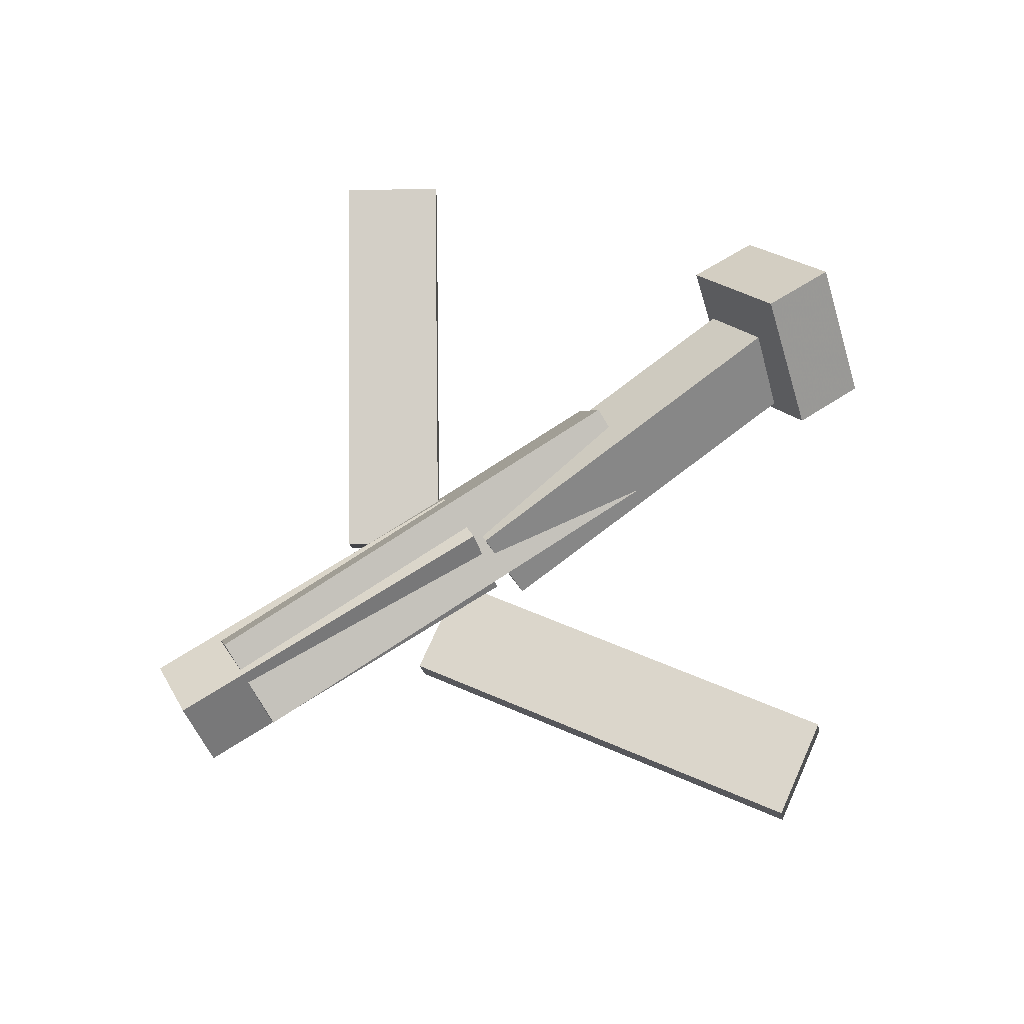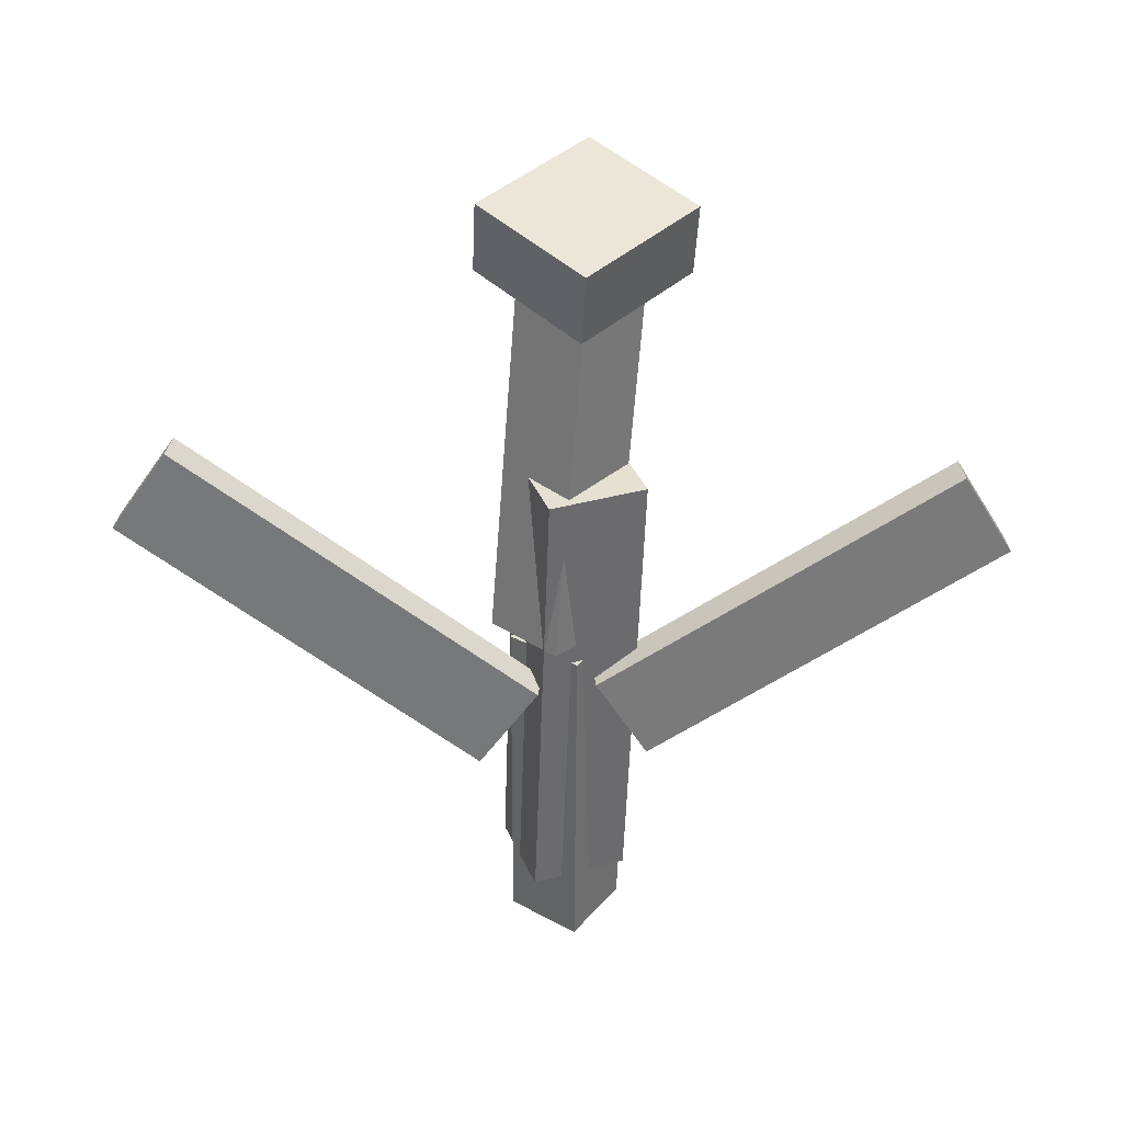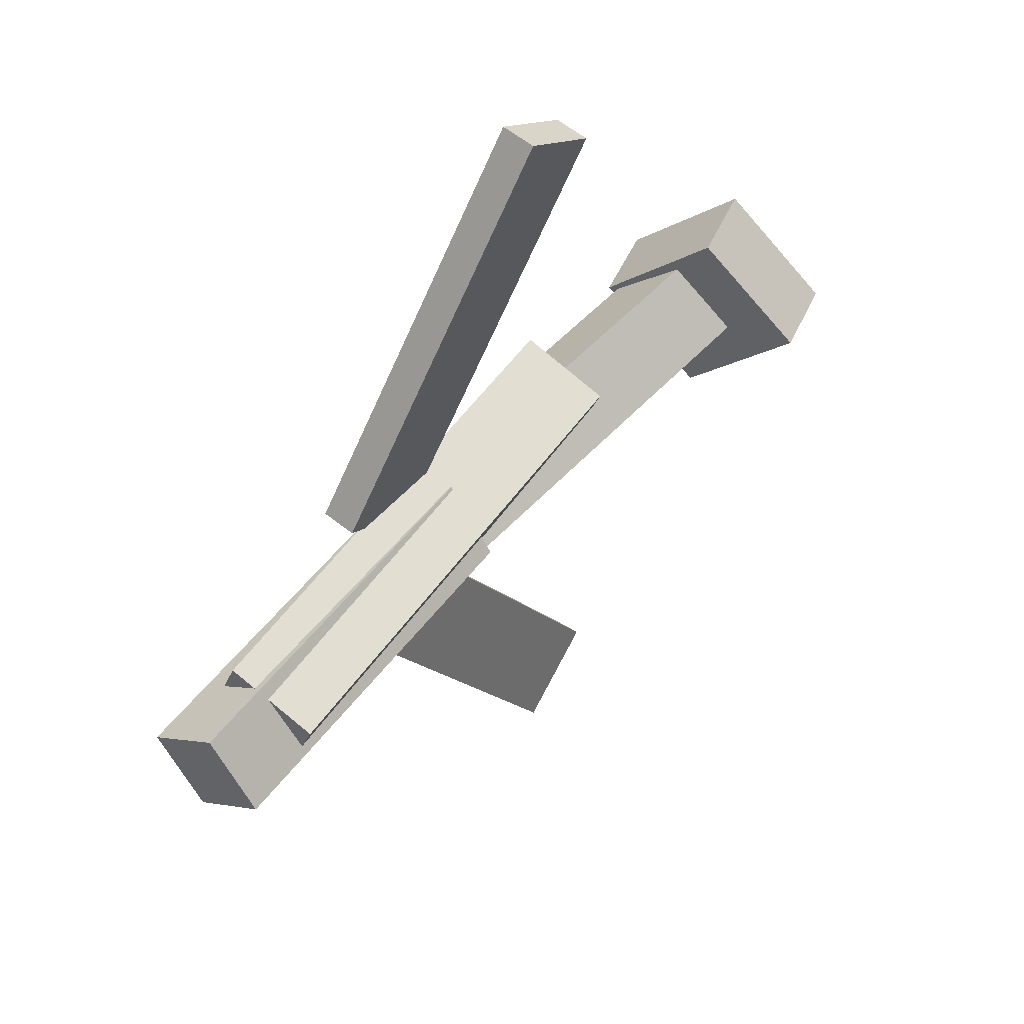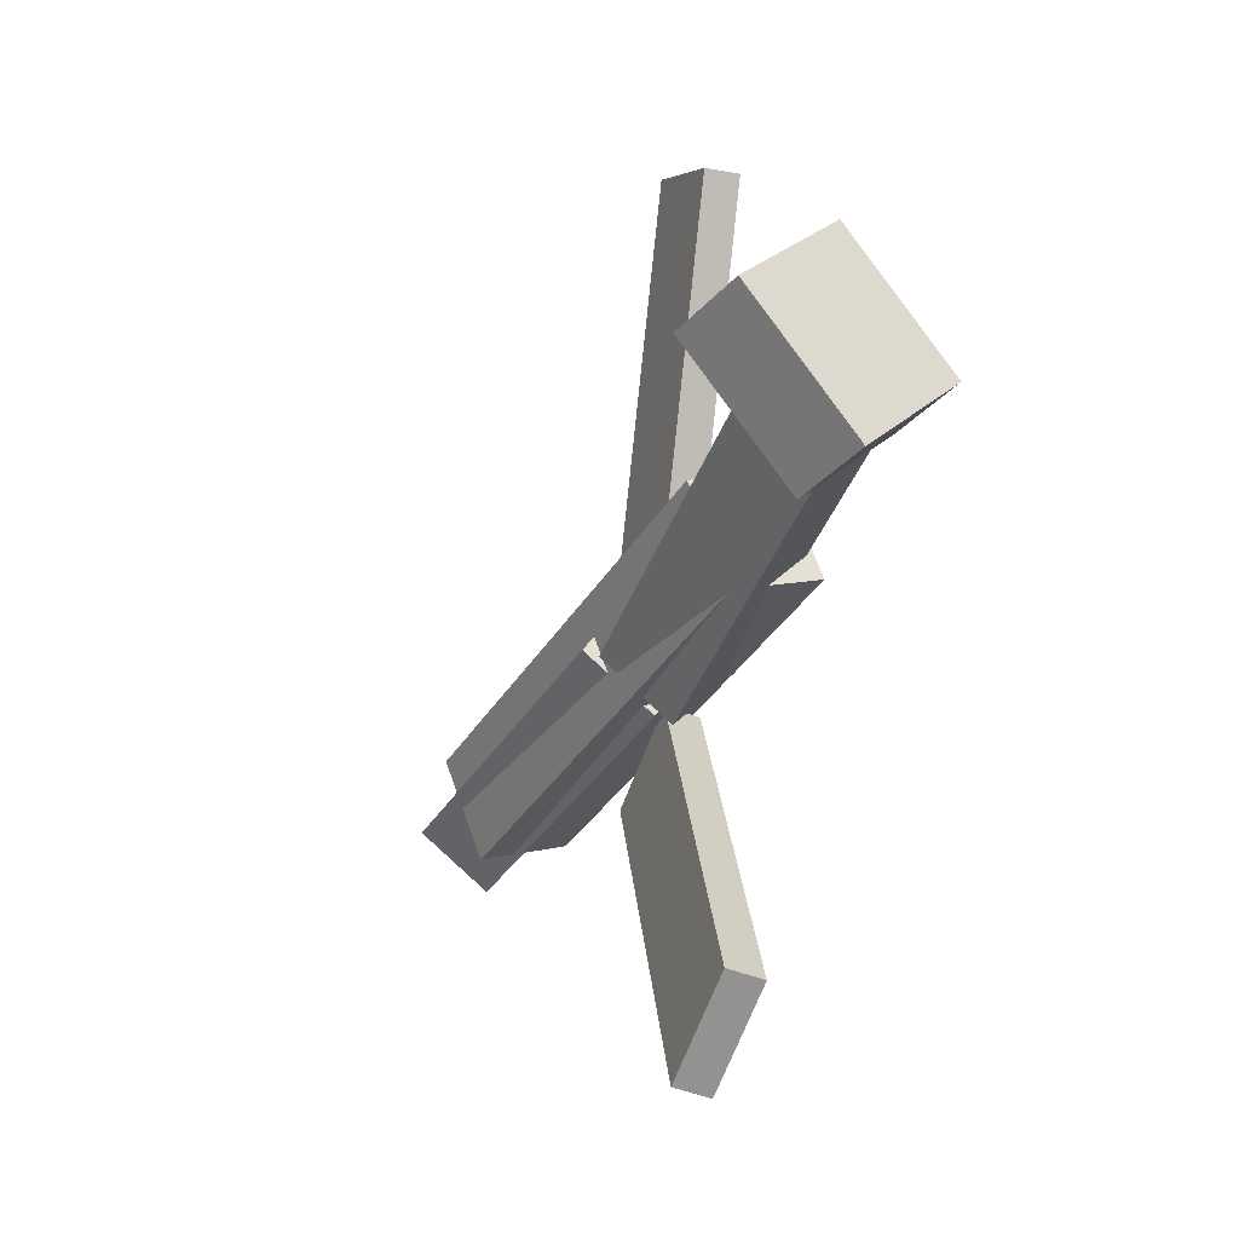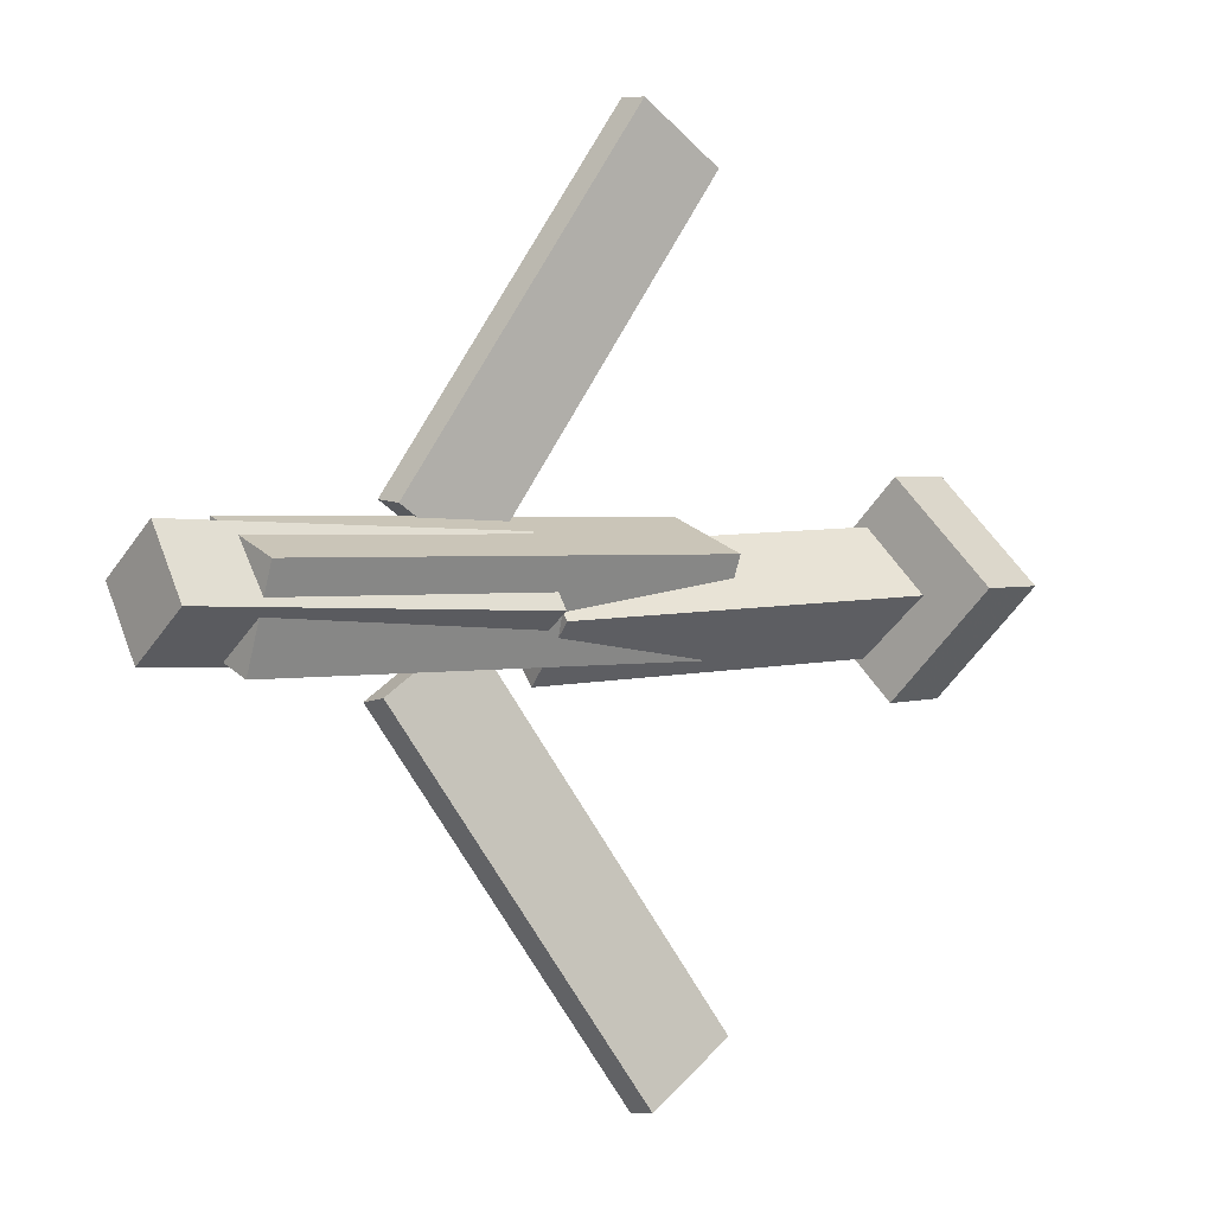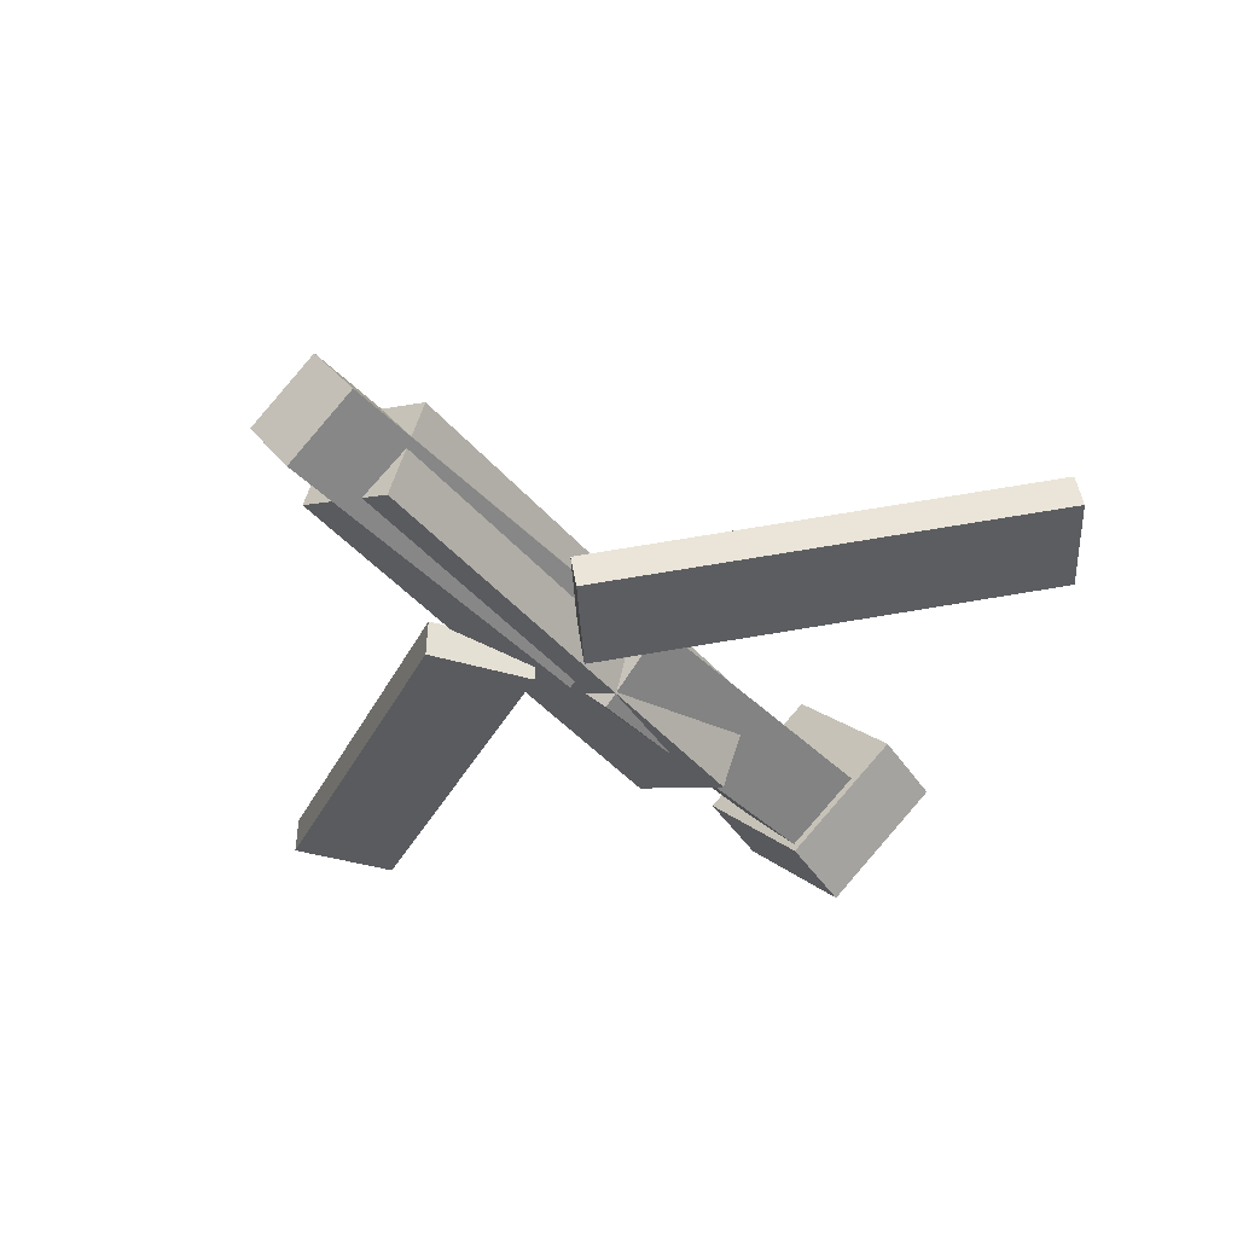
<metadata>
{"format":"obj","ext":"obj","renderer":"f3d","projection":"perspective","resolution":1024,"background":"white","views":[{"elev":73.3,"azim":147.2,"up":"+Y"},{"elev":-53.1,"azim":-91.2,"up":"+Y"},{"elev":50.7,"azim":124.1,"up":"+Z"},{"elev":-32.4,"azim":-115.5,"up":"+Z"},{"elev":0.5,"azim":139.5,"up":"+Z"},{"elev":-39.3,"azim":126.0,"up":"+Y"}]}
</metadata>
<code>
v 0.1224 -0.07289 -0.06097
v 0.05561 -0.07261 -0.01766
v 0.1202 -0.09755 -0.06431
v 0.05334 -0.09728 -0.021
v -0.05411 -0.01965 -0.3337
v -0.1209 -0.01937 -0.2903
v -0.05638 -0.04432 -0.337
v -0.1232 -0.04404 -0.2937
f 1.0 7.0 5.0
f 1.0 3.0 7.0
f 1.0 4.0 3.0
f 1.0 2.0 4.0
f 3.0 8.0 7.0
f 3.0 4.0 8.0
f 5.0 7.0 8.0
f 5.0 8.0 6.0
f 1.0 5.0 6.0
f 1.0 6.0 2.0
f 2.0 6.0 8.0
f 2.0 8.0 4.0
v -0.1159 -0.06718 0.05519
v 0.2538 -0.06523 0.05055
v -0.1165 -0.003202 0.0298
v 0.2531 -0.001254 0.02516
v -0.1166 -0.09523 -0.01549
v 0.253 -0.09328 -0.02012
v -0.1173 -0.03126 -0.04088
v 0.2524 -0.02931 -0.04551
f 9.0 15.0 13.0
f 9.0 11.0 15.0
f 9.0 12.0 11.0
f 9.0 10.0 12.0
f 11.0 16.0 15.0
f 11.0 12.0 16.0
f 13.0 15.0 16.0
f 13.0 16.0 14.0
f 9.0 13.0 14.0
f 9.0 14.0 10.0
f 10.0 14.0 16.0
f 10.0 16.0 12.0
v -0.2684 -0.01855 -0.04069
v -0.2719 -0.06167 0.007242
v -0.2594 0.0285 0.002277
v -0.2629 -0.01462 0.05021
v 0.0156 -0.05856 -0.05639
v 0.01217 -0.1017 -0.008458
v 0.0246 -0.01151 -0.01342
v 0.02117 -0.05464 0.03451
f 17.0 23.0 21.0
f 17.0 19.0 23.0
f 17.0 20.0 19.0
f 17.0 18.0 20.0
f 19.0 24.0 23.0
f 19.0 20.0 24.0
f 21.0 23.0 24.0
f 21.0 24.0 22.0
f 17.0 21.0 22.0
f 17.0 22.0 18.0
f 18.0 22.0 24.0
f 18.0 24.0 20.0
v 0.3082 -0.04238 0.04803
v 0.3095 -0.007199 -0.002161
v 0.03066 -0.03847 0.0435
v 0.03197 -0.00329 -0.006696
v 0.308 -0.09315 0.01244
v 0.3094 -0.05797 -0.03775
v 0.03052 -0.08925 0.007907
v 0.03184 -0.05406 -0.04229
f 25.0 31.0 29.0
f 25.0 27.0 31.0
f 25.0 28.0 27.0
f 25.0 26.0 28.0
f 27.0 32.0 31.0
f 27.0 28.0 32.0
f 29.0 31.0 32.0
f 29.0 32.0 30.0
f 25.0 29.0 30.0
f 25.0 30.0 26.0
f 26.0 30.0 32.0
f 26.0 32.0 28.0
v -0.2545 0.0002163 -0.07206
v -0.3123 -0.009689 -0.07067
v -0.2664 0.08045 0.007225
v -0.3241 0.07055 0.008618
v -0.2401 -0.07313 0.004323
v -0.2978 -0.08304 0.005716
v -0.252 0.007105 0.08361
v -0.3097 -0.0028 0.085
f 33.0 39.0 37.0
f 33.0 35.0 39.0
f 33.0 36.0 35.0
f 33.0 34.0 36.0
f 35.0 40.0 39.0
f 35.0 36.0 40.0
f 37.0 39.0 40.0
f 37.0 40.0 38.0
f 33.0 37.0 38.0
f 33.0 38.0 34.0
f 34.0 38.0 40.0
f 34.0 40.0 36.0
v 0.1148 -0.08932 0.06327
v 0.05034 -0.08832 0.02268
v 0.1169 -0.06408 0.06057
v 0.05244 -0.06307 0.01998
v -0.05112 -0.04725 0.328
v -0.1156 -0.04625 0.2874
v -0.04903 -0.022 0.3253
v -0.1135 -0.021 0.2847
f 41.0 47.0 45.0
f 41.0 43.0 47.0
f 41.0 44.0 43.0
f 41.0 42.0 44.0
f 43.0 48.0 47.0
f 43.0 44.0 48.0
f 45.0 47.0 48.0
f 45.0 48.0 46.0
f 41.0 45.0 46.0
f 41.0 46.0 42.0
f 42.0 46.0 48.0
f 42.0 48.0 44.0

</code>
